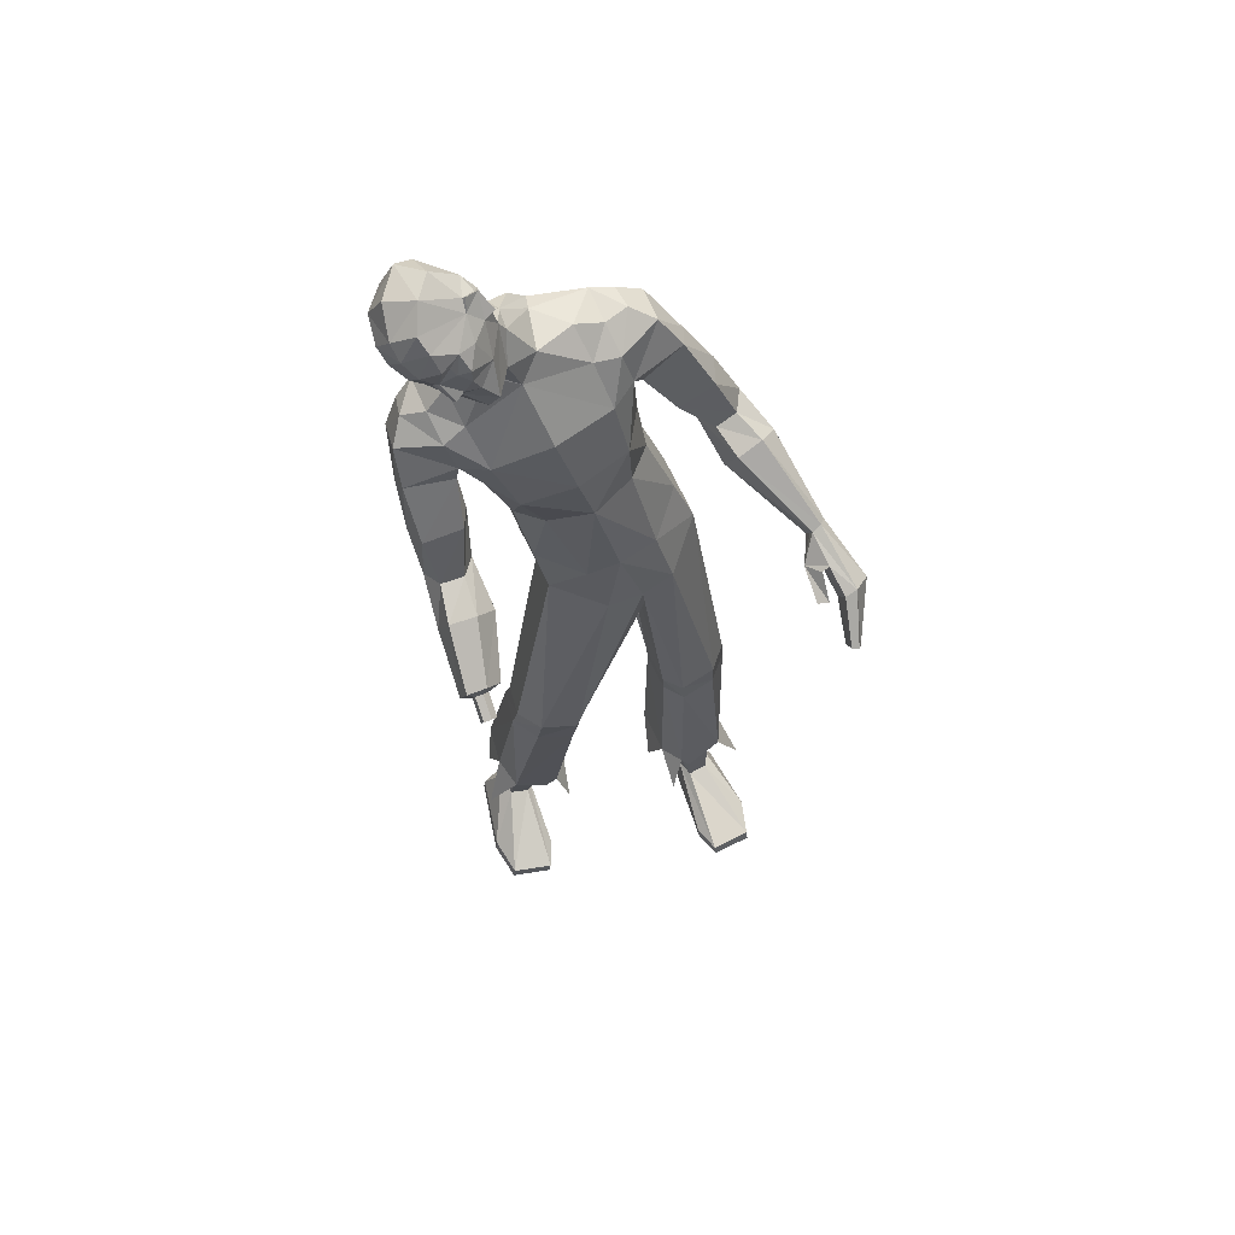
<metadata>
{"format":"obj","ext":"obj","renderer":"f3d","projection":"perspective","resolution":1024,"background":"white","views":[{"elev":53.2,"azim":-19.3,"up":"+Y"}]}
</metadata>
<code>
o MilkShape3D_Mesh
v -0.3235 0.7369 0.09583
v -0.3201 0.748 0.103
v -0.3357 0.7391 0.1109
v -0.3374 0.7375 0.1093
v -0.2623 0.7148 0.1032
v -0.2919 0.7509 0.1073
v -0.2796 0.6941 0.09516
v -0.3673 0.7768 0.09927
v -0.3656 0.7785 0.1009
v -0.3587 0.7761 0.1019
v -0.3304 0.7945 0.1094
v -0.3076 0.7771 0.113
v -0.309 0.8014 0.1155
v -0.3244 0.8343 0.1047
v -0.3413 0.8108 0.1071
v -0.3561 0.8136 0.1155
v -0.3898 0.7974 0.1009
v -0.3703 0.8521 0.1089
v -0.4131 0.8311 0.09006
v -0.2523 0.7151 0.04585
v -0.237 0.7316 0.06143
v -0.2117 0.6744 0.05345
v -0.1795 0.7212 0.03374
v -0.3845 0.8807 0.09222
v -0.4231 0.8596 0.07086
v -0.2412 0.8098 0.03809
v -0.2651 0.7817 0.08362
v -0.2281 0.7893 0.03401
v -0.1676 0.738 -0.04631
v -0.2923 0.8928 0.04729
v -0.2969 0.87 0.05946
v -0.2689 0.8849 0.03165
v -0.2673 0.8432 0.05697
v -0.2471 0.8498 0.04558
v -0.2519 0.845 0.04089
v -0.2935 0.8323 0.08882
v -0.2641 0.8688 0.0109
v -0.2737 0.8801 0.02696
v -0.2879 0.8947 0.00047
v -0.2971 0.888 0.0426
v -0.341 0.93 0.01172
v -0.3695 0.9192 0.05652
v -0.2277 0.7966 -0.004995
v -0.2462 0.8119 -0.001912
v -0.2637 0.8335 -0.006316
v -0.2651 0.8363 0.002766
v -0.2941 0.8372 -0.03701
v -0.314 0.8711 -0.05165
v -0.3497 0.9032 -0.0483
v -0.3832 0.9195 -0.03099
v -0.4185 0.902 0.02277
v -0.2782 0.819 -0.03445
v -0.2578 0.7973 -0.03289
v -0.2366 0.783 -0.03975
v -0.1606 0.7297 -0.0816
v -0.22 0.6996 -0.09495
v -0.198 0.7673 -0.06274
v -0.339 0.7358 0.1076
v -0.3347 0.7333 0.08874
v -0.2932 0.6836 0.07282
v -0.3301 0.7123 0.06971
v -0.369 0.775 0.09758
v -0.3657 0.769 0.095
v -0.3737 0.7507 0.06678
v -0.3568 0.7274 0.06462
v -0.3753 0.7344 0.05024
v -0.3955 0.7624 0.03465
v -0.3868 0.7648 0.06229
v -0.3991 0.7701 0.07307
v -0.4255 0.7963 0.05446
v -0.2686 0.6996 0.03029
v -0.2654 0.6929 0.03371
v -0.4386 0.8261 0.03896
v -0.3264 0.7197 0.02324
v -0.3075 0.7428 -0.0272
v -0.2866 0.7301 -0.02364
v -0.2849 0.6993 -0.04635
v -0.3632 0.7896 -0.06121
v -0.3807 0.7853 -0.02313
v -0.3866 0.7975 -0.04557
v -0.3414 0.7545 -0.04728
v -0.3511 0.7584 -0.02561
v -0.3366 0.7593 -0.04258
v -0.3734 0.7515 0.01005
v -0.3584 0.7944 -0.05651
v -0.3371 0.7951 -0.06096
v -0.3556 0.8263 -0.06618
v -0.3818 0.8023 -0.04088
v -0.4044 0.8658 -0.05076
v -0.4361 0.8519 -0.009085
v -0.2657 0.7582 -0.04245
v -0.2843 0.7735 -0.03937
v -0.31 0.7909 -0.04149
v -0.3017 0.795 -0.04377
v -0.2856 0.6885 -0.08164
v 0.3089 0.2161 0.3025
v 0.2795 0.2827 0.1935
v 0.2624 0.2725 0.198
v 0.3442 0.1941 0.2667
v 0.297 0.2633 0.1694
v 0.2878 0.1696 0.2725
v 0.273 0.2079 0.2264
v 0.2683 0.2319 0.1633
v 0.314 0.1399 0.2362
v 0.2979 0.2467 0.1584
v 0.3405 0.1526 0.2319
v 0.2931 0.131 0.3678
v 0.2866 0.2058 0.3048
v 0.2801 0.132 0.3634
v 0.2828 0.1073 0.3351
v 0.3079 0.1044 0.3449
v 0.2979 0.07901 0.3104
v 0.3099 0.07842 0.3141
v 0.2736 0.2393 0.2546
v 0.2497 0.1709 0.2751
v 0.2616 0.1885 0.295
v 0.242 0.1846 0.2874
v 0.2661 0.1725 0.2792
v 0.2384 0.223 0.2277
v 0.2608 0.2615 0.1906
v 0.2613 0.2442 0.1764
v 0.2479 0.2079 0.2192
v 0.261 0.2301 0.2572
v -0.008685 0.72 -0.01369
v 0.04027 0.6865 -0.07397
v -0.01336 0.7192 -0.06412
v 0.03682 0.694 0.006604
v 0.09768 0.615 -0.03478
v 0.08163 0.6261 0.01319
v 0.08048 0.6219 -0.07397
v -0.03861 0.6693 -0.09126
v -0.05795 0.7279 -0.06817
v -0.05302 0.7129 0.001581
v -0.03923 0.6711 0.04583
v -0.01773 0.6058 0.0456
v -0.01998 0.6128 -0.09374
v 0.008059 0.5698 0.01675
v -0.009196 0.58 -0.04122
v 0.009266 0.5662 -0.03367
v 0.01021 0.5634 -0.07297
v 0.1367 0.5243 0.02757
v 0.06901 0.4906 0.02836
v 0.05693 0.4791 -0.02979
v 0.1537 0.5287 -0.03072
v 0.07149 0.4832 -0.07548
v 0.1372 0.5158 -0.07624
v 0.1816 0.429 0.02046
v 0.1434 0.407 0.02112
v 0.1238 0.3949 -0.02457
v 0.2035 0.4362 -0.02538
v 0.1297 0.3959 -0.06043
v 0.1957 0.4278 -0.06113
v 0.209 0.4064 0.07598
v 0.1623 0.3841 0.08281
v 0.1503 0.3358 0.04815
v 0.2473 0.3791 0.03737
v 0.1669 0.3092 0.01856
v 0.2468 0.3433 0.01108
v -0.3771 0.07876 0.2649
v -0.3598 0.09781 0.2755
v -0.3743 0.09376 0.2741
v -0.3475 0.08742 0.2671
v -0.3676 0.06878 0.2574
v -0.3487 0.07431 0.259
v -0.3626 0.1262 0.2379
v -0.3771 0.1222 0.2365
v -0.3799 0.1072 0.2273
v -0.3503 0.1159 0.2295
v -0.3704 0.09721 0.2198
v -0.3515 0.1027 0.2214
v -0.3567 0.1529 0.2463
v -0.393 0.1427 0.2427
v -0.4001 0.1052 0.2197
v -0.3259 0.1269 0.2253
v -0.3763 0.0803 0.2011
v -0.3289 0.09412 0.2049
v 0.1726 -0.961 0.07868
v 0.1534 -0.9619 0.02574
v 0.2521 -0.9576 0.06657
v 0.2698 -0.9568 -0.009118
v 0.1631 -0.9605 -0.15
v 0.2499 -0.9567 -0.1599
v 0.2092 -0.9584 -0.1793
v 0.169 -0.8701 -0.08273
v 0.137 -0.7072 -0.04109
v 0.1172 -0.7087 -0.0706
v 0.1576 -0.8711 -0.1183
v 0.2057 -0.8629 -0.08694
v 0.195 -0.698 -0.04785
v 0.2149 -0.8585 -0.1304
v 0.2078 -0.6926 -0.09003
v 0.114 -0.7089 -0.1405
v 0.1865 -0.8654 -0.1492
v 0.204 -0.692 -0.146
v 0.1619 -0.7011 -0.1568
v 0.1696 -0.9364 0.07868
v 0.1504 -0.9372 0.02574
v 0.249 -0.9329 0.06657
v 0.2667 -0.9321 -0.01064
v 0.1608 -0.9384 -0.15
v 0.2475 -0.9346 -0.1599
v 0.2069 -0.9364 -0.1793
v -0.2629 -0.9938 -0.03383
v -0.1642 -0.9868 -0.07413
v -0.1834 -0.9954 -0.02187
v -0.2807 -0.9818 -0.1085
v -0.1741 -0.9577 -0.2474
v -0.2609 -0.9565 -0.2572
v -0.2203 -0.9532 -0.2763
v -0.1402 -0.72 -0.1283
v -0.1601 -0.7242 -0.09908
v -0.1843 -0.8797 -0.1666
v -0.1728 -0.8744 -0.2017
v -0.2185 -0.7168 -0.1047
v -0.2213 -0.8736 -0.1698
v -0.2315 -0.7054 -0.1455
v -0.2308 -0.8627 -0.212
v -0.1371 -0.7089 -0.1973
v -0.202 -0.8652 -0.2315
v -0.2278 -0.6956 -0.2006
v -0.1853 -0.7008 -0.2125
v -0.1816 -0.971 -0.01789
v -0.1624 -0.9624 -0.07015
v -0.2611 -0.9694 -0.02985
v -0.2789 -0.9571 -0.1061
v -0.1728 -0.9358 -0.2439
v -0.2597 -0.9346 -0.2536
v -0.219 -0.9313 -0.2728
v -0.00299 0.0414 0.06212
v 0.05361 0.08104 0.06635
v -0.05239 0.173 0.07705
v 0.02037 0.1931 0.06467
v 0.1167 0.153 -0.000371
v 0.07679 0.2497 -2.6e-05
v 0.1112 0.1464 -0.09141
v 0.08024 0.2554 -0.06218
v 0.05991 -0.3283 0.01413
v 0.01869 -0.02431 0.02659
v 0.08935 -0.3244 0.04875
v 0.1588 -0.3088 0.03627
v 0.1939 -0.2991 -0.008658
v 0.01134 -0.001939 -0.07338
v 0.05515 -0.329 -0.06786
v 0.1882 -0.2987 -0.07432
v 0.09792 -0.3784 0.03546
v 0.06824 -0.3791 -0.00296
v 0.1656 -0.3698 0.01943
v 0.2037 -0.3581 -0.02575
v 0.06345 -0.3794 -0.08495
v 0.1981 -0.3573 -0.09141
v 0.1204 -0.6961 -0.01664
v 0.09076 -0.6982 -0.05836
v 0.2071 -0.683 -0.02619
v 0.2262 -0.6756 -0.08582
v 0.08597 -0.6986 -0.1572
v 0.2206 -0.6747 -0.1649
v 0.1413 -0.7342 -0.02497
v 0.2378 -0.7364 -0.1271
v 0.2614 -0.7716 -0.04595
v 0.09721 -0.7636 0
v 0.07519 -0.7629 -0.09986
v -0.07207 0.03961 0.06631
v -0.112 0.1495 0.06463
v -0.1655 0.05998 -0.000466
v -0.191 0.1614 -0.000117
v -0.1971 0.1639 -0.06228
v -0.1571 0.05791 -0.0915
v -0.1022 -0.3489 0.01413
v -0.1319 -0.3483 0.04875
v -0.2026 -0.3403 0.03627
v -0.2385 -0.3345 -0.008658
v -0.09739 -0.3491 -0.06786
v -0.233 -0.3335 -0.07432
v -0.1368 -0.4105 0.02956
v -0.1071 -0.4036 -0.008267
v -0.2048 -0.4027 0.01464
v -0.2435 -0.3857 -0.02834
v -0.1024 -0.3906 -0.08921
v -0.238 -0.3742 -0.09298
v -0.144 -0.7164 -0.07304
v -0.1143 -0.7105 -0.1144
v -0.2312 -0.7061 -0.08098
v -0.2507 -0.6901 -0.1388
v -0.1096 -0.6947 -0.2119
v -0.2452 -0.6763 -0.2167
v -0.1631 -0.7537 -0.08753
v -0.2595 -0.744 -0.1894
v -0.2812 -0.7929 -0.1151
v -0.1176 -0.7846 -0.0673
v -0.09571 -0.7668 -0.1656
v -0.01848 0.08856 -0.1182
v -0.05398 0.201 -0.09726
v 0.0504 0.1202 -0.1122
v 0.007936 0.226 -0.08751
v 0.1261 -0.3143 -0.08701
v 0.1351 -0.3691 -0.1041
v 0.1576 -0.6875 -0.1802
v 0.1973 -0.7518 -0.1908
v 0.123 -0.7252 -0.1935
v -0.09267 0.07303 -0.1123
v -0.1215 0.1833 -0.08755
v -0.1695 -0.3422 -0.08701
v -0.1745 -0.3807 -0.107
v -0.1817 -0.6835 -0.2334
v -0.2183 -0.747 -0.2544
v -0.1454 -0.7169 -0.2523
v -0.1033 0.3457 0.08815
v -0.023 0.3694 0.05307
v -0.03741 0.4744 0.07937
v -0.1368 0.4473 0.1045
v -0.06395 0.59 0.07976
v -0.1755 0.5647 0.1049
v -0.0876 0.6705 0.04266
v 0.02201 0.382 0.000446
v 0.004123 0.4889 0.000808
v -0.1073 0.7273 0.001668
v -0.182 0.317 0.05302
v -0.2329 0.41 0.0793
v -0.2803 0.5187 0.07969
v -0.3092 0.5975 0.04259
v -0.2256 0.3003 0.000362
v -0.2748 0.3969 0.000714
v -0.3268 0.5039 0.0455
v -0.3483 0.5691 0.04573
v -0.3621 0.611 0.001477
v -0.3271 0.6549 0.001594
v -0.3183 0.4781 -0.04133
v -0.3671 0.626 -0.06827
v -0.3293 0.4712 0.03891
v 0.02632 0.3851 -0.05943
v 0.009133 0.4898 -0.07815
v -0.03628 0.3601 -0.08115
v -0.06947 0.4608 -0.09976
v -0.1113 0.5875 -0.1189
v -0.1284 0.6397 -0.1148
v -0.1475 0.6974 -0.1009
v -0.09649 0.3251 -0.09103
v -0.1297 0.4258 -0.09787
v -0.1727 0.5562 -0.1131
v -0.1911 0.6121 -0.1129
v -0.2095 0.668 -0.1029
v -0.2309 0.3003 -0.05952
v -0.2794 0.3947 -0.07825
v -0.3291 0.5109 -0.09385
v -0.1657 0.3174 -0.0812
v -0.1989 0.4181 -0.09981
v -0.2407 0.5448 -0.119
v -0.3477 0.5674 -0.09136
v -0.2579 0.597 -0.1149
v -0.2769 0.6547 -0.1009
v -0.3248 0.4578 -0.00961
v -0.3954 0.5846 -0.07106
v -0.4183 0.5253 -0.07073
v -0.4029 0.5924 -0.02158
v -0.4253 0.549 0.006382
v -0.4214 0.4708 0.02914
v -0.4246 0.4431 -0.01453
v -0.4123 0.451 -0.05534
v -0.3213 0.4473 -0.04744
v -0.4062 0.3615 0.06692
v -0.3319 0.3755 0.06988
v -0.3116 0.3623 0.01449
v -0.4186 0.3433 0.01013
v -0.3227 0.3478 -0.03006
v -0.3947 0.3341 -0.03294
v -0.3852 0.2591 0.08169
v -0.3416 0.2647 0.08417
v -0.3156 0.2579 0.04059
v -0.404 0.2426 0.03688
v -0.3186 0.2481 0.005692
v -0.3904 0.2337 0.003038
v -0.3918 0.2243 0.1465
v -0.3415 0.2364 0.1535
v -0.3013 0.2016 0.1243
v -0.404 0.1747 0.1135
v -0.2971 0.167 0.09904
v -0.3808 0.1438 0.09175
f 1 2 3
f 4 1 3
f 1 5 6
f 1 6 2
f 5 1 7
f 3 8 4
f 3 9 8
f 3 2 10
f 10 9 3
f 2 11 10
f 2 6 12
f 12 11 2
f 12 13 11
f 13 14 11
f 10 11 15
f 11 14 15
f 14 16 15
f 15 16 10
f 16 9 10
f 9 17 8
f 9 16 17
f 16 18 17
f 18 19 17
f 16 14 18
f 20 5 7
f 20 21 5
f 20 22 21
f 22 23 21
f 19 24 25
f 19 18 24
f 5 26 27
f 5 21 26
f 21 28 26
f 21 23 28
f 23 29 28
f 30 31 32
f 33 34 32
f 31 33 32
f 33 26 35
f 33 36 27
f 27 6 5
f 6 27 12
f 27 36 13
f 27 13 12
f 36 14 13
f 27 26 33
f 36 33 31
f 35 37 38
f 37 39 38
f 39 40 38
f 39 41 40
f 40 41 42
f 42 24 31
f 24 18 31
f 42 31 40
f 18 14 31
f 31 14 36
f 28 29 43
f 28 43 26
f 43 44 26
f 26 44 35
f 44 45 46
f 46 37 35
f 45 47 37
f 47 39 37
f 47 48 39
f 48 49 39
f 49 41 39
f 41 49 50
f 42 41 50
f 50 51 42
f 51 25 42
f 25 24 42
f 46 35 44
f 46 45 37
f 45 52 47
f 44 53 45
f 53 52 45
f 43 53 44
f 43 54 53
f 55 56 57
f 29 55 43
f 55 57 43
f 57 54 43
f 33 35 34
f 30 40 31
f 34 35 38
f 34 38 32
f 32 38 40
f 32 40 30
f 59 1 58
f 1 4 58
f 1 60 7
f 1 61 60
f 1 59 61
f 4 8 58
f 8 62 58
f 63 59 58
f 58 62 63
f 63 64 59
f 65 61 59
f 59 64 65
f 64 66 65
f 64 67 66
f 68 64 63
f 68 67 64
f 68 69 67
f 63 69 68
f 63 62 69
f 8 17 62
f 17 69 62
f 17 70 69
f 17 19 70
f 70 67 69
f 7 60 20
f 60 71 20
f 71 22 20
f 71 72 22
f 25 73 19
f 73 70 19
f 74 75 60
f 75 71 60
f 75 76 71
f 76 72 71
f 76 77 72
f 78 79 80
f 78 81 82
f 78 82 79
f 83 75 82
f 74 84 82
f 60 61 74
f 65 74 61
f 66 84 74
f 65 66 74
f 66 67 84
f 82 75 74
f 79 82 84
f 85 86 83
f 85 87 86
f 85 88 87
f 88 89 87
f 90 89 88
f 79 73 90
f 79 70 73
f 88 79 90
f 79 67 70
f 84 67 79
f 91 77 76
f 75 91 76
f 75 92 91
f 83 92 75
f 93 94 92
f 83 86 93
f 86 47 94
f 86 87 47
f 87 48 47
f 87 49 48
f 87 89 49
f 50 49 89
f 50 89 90
f 90 51 50
f 90 25 51
f 90 73 25
f 92 83 93
f 86 94 93
f 47 52 94
f 94 53 92
f 94 52 53
f 92 53 91
f 53 54 91
f 57 56 95
f 91 95 77
f 91 57 95
f 91 54 57
f 81 83 82
f 79 88 80
f 85 83 81
f 78 85 81
f 88 85 78
f 80 88 78
f 96 97 98
f 99 100 97
f 99 97 96
f 101 102 103
f 101 103 104
f 104 103 105
f 104 105 106
f 106 105 100
f 106 100 99
f 107 96 108
f 107 108 109
f 109 108 101
f 109 101 110
f 111 99 96
f 111 96 107
f 110 101 104
f 110 104 112
f 112 104 106
f 112 106 113
f 113 106 99
f 113 99 111
f 108 96 114
f 98 114 96
f 115 116 117
f 101 108 102
f 115 118 116
f 114 102 108
f 119 120 121
f 119 121 122
f 119 98 120
f 119 114 98
f 123 114 119
f 122 121 102
f 102 114 123
f 117 119 122
f 117 122 115
f 116 123 119
f 116 119 117
f 115 122 102
f 115 102 118
f 118 102 123
f 118 123 116
f 102 121 103
f 107 109 110
f 107 110 111
f 111 110 112
f 111 112 113
f 124 125 126
f 124 127 125
f 128 127 129
f 125 128 130
f 127 128 125
f 125 131 132
f 125 132 126
f 124 132 133
f 126 132 124
f 124 133 134
f 124 134 127
f 127 134 135
f 127 135 129
f 130 136 131
f 130 131 125
f 129 135 137
f 137 138 139
f 139 136 140
f 140 136 130
f 141 129 137
f 141 137 142
f 142 137 139
f 142 139 143
f 144 128 129
f 144 129 141
f 143 139 140
f 143 140 145
f 145 140 130
f 145 130 146
f 146 130 128
f 146 128 144
f 147 141 142
f 147 142 148
f 148 142 143
f 148 143 149
f 150 144 141
f 150 141 147
f 149 143 145
f 149 145 151
f 151 145 146
f 151 146 152
f 152 146 144
f 152 144 150
f 153 147 148
f 153 148 154
f 154 148 149
f 154 149 155
f 156 150 147
f 156 147 153
f 155 149 151
f 155 151 157
f 157 151 152
f 157 152 158
f 158 152 150
f 158 150 156
f 97 153 154
f 97 154 98
f 98 154 155
f 98 155 121
f 100 156 153
f 100 153 97
f 121 155 157
f 121 157 103
f 103 157 158
f 103 158 105
f 105 158 156
f 105 156 100
f 159 160 161
f 159 162 160
f 159 163 162
f 162 163 164
f 160 165 166
f 160 166 161
f 161 166 167
f 161 167 159
f 162 168 165
f 162 165 160
f 159 167 169
f 159 169 163
f 163 169 170
f 163 170 164
f 164 170 168
f 164 168 162
f 165 171 172
f 165 172 166
f 166 172 173
f 166 173 167
f 168 174 171
f 168 171 165
f 167 173 175
f 167 175 169
f 169 175 176
f 169 176 170
f 170 176 174
f 170 174 168
f 177 178 179
f 178 180 179
f 178 181 180
f 181 182 180
f 181 183 182
f 184 185 186
f 184 186 187
f 188 189 185
f 188 185 184
f 190 191 189
f 190 189 188
f 187 186 192
f 187 192 193
f 190 194 191
f 193 194 190
f 193 192 195
f 193 195 194
f 196 184 187
f 196 187 197
f 198 188 184
f 198 184 196
f 199 190 188
f 199 188 198
f 200 187 193
f 197 187 200
f 201 193 190
f 201 190 199
f 200 193 202
f 202 193 201
f 177 196 197
f 177 197 178
f 179 198 196
f 179 196 177
f 180 199 198
f 180 198 179
f 178 197 200
f 178 200 181
f 182 201 199
f 182 199 180
f 181 200 202
f 181 202 183
f 183 202 201
f 183 201 182
f 203 204 205
f 203 206 204
f 206 207 204
f 206 208 207
f 208 209 207
f 210 211 212
f 213 210 212
f 211 214 215
f 212 211 215
f 214 216 217
f 215 214 217
f 218 210 213
f 219 218 213
f 216 220 217
f 217 220 219
f 221 218 219
f 220 221 219
f 213 212 222
f 223 213 222
f 212 215 224
f 222 212 224
f 215 217 225
f 224 215 225
f 219 213 226
f 226 213 223
f 217 219 227
f 225 217 227
f 228 219 226
f 227 219 228
f 223 222 205
f 204 223 205
f 222 224 203
f 205 222 203
f 224 225 206
f 203 224 206
f 226 223 204
f 207 226 204
f 225 227 208
f 206 225 208
f 228 226 207
f 209 228 207
f 227 228 209
f 208 227 209
f 229 230 231
f 230 232 231
f 230 233 232
f 233 234 232
f 233 235 236
f 236 234 233
f 237 229 238
f 239 229 237
f 239 230 229
f 240 230 239
f 240 233 230
f 241 233 240
f 237 238 242
f 237 242 243
f 244 235 233
f 244 233 241
f 245 239 237
f 245 237 246
f 247 240 239
f 247 239 245
f 248 241 240
f 248 240 247
f 246 237 243
f 246 243 249
f 250 244 241
f 250 241 248
f 251 245 246
f 251 246 252
f 253 247 245
f 253 245 251
f 253 248 247
f 254 248 253
f 252 246 249
f 252 249 255
f 256 250 248
f 256 248 254
f 185 251 252
f 185 252 186
f 189 253 251
f 189 251 185
f 191 254 253
f 191 253 189
f 186 252 255
f 186 255 192
f 194 256 254
f 194 254 191
f 257 253 251
f 254 258 256
f 253 259 254
f 260 251 252
f 261 252 255
f 231 262 229
f 231 263 262
f 263 264 262
f 263 265 264
f 266 267 264
f 264 265 266
f 238 229 268
f 268 229 269
f 229 262 269
f 269 262 270
f 262 264 270
f 270 264 271
f 242 238 268
f 272 242 268
f 264 267 273
f 271 264 273
f 268 269 274
f 275 268 274
f 269 270 276
f 274 269 276
f 270 271 277
f 276 270 277
f 272 268 275
f 278 272 275
f 271 273 279
f 277 271 279
f 275 274 280
f 281 275 280
f 274 276 282
f 280 274 282
f 276 277 282
f 282 277 283
f 278 275 281
f 284 278 281
f 277 279 285
f 283 277 285
f 281 280 211
f 210 281 211
f 280 282 214
f 211 280 214
f 282 283 216
f 214 282 216
f 284 281 210
f 218 284 210
f 283 285 220
f 216 283 220
f 280 282 286
f 285 287 283
f 283 288 282
f 281 280 289
f 284 281 290
f 291 292 293
f 293 292 294
f 293 294 236
f 236 235 293
f 295 293 235
f 295 235 244
f 243 242 291
f 295 291 293
f 243 291 295
f 249 243 295
f 249 295 296
f 296 295 244
f 296 244 250
f 255 249 296
f 255 296 297
f 297 296 250
f 297 250 256
f 192 255 297
f 192 297 195
f 195 297 256
f 195 256 194
f 297 256 298
f 297 299 255
f 300 292 291
f 301 292 300
f 266 301 300
f 300 267 266
f 267 300 302
f 273 267 302
f 291 242 272
f 300 291 302
f 302 291 272
f 302 272 278
f 303 302 278
f 273 302 303
f 279 273 303
f 303 278 284
f 304 303 284
f 279 303 304
f 285 279 304
f 304 284 218
f 221 304 218
f 285 304 221
f 220 285 221
f 305 285 304
f 284 306 304
f 307 232 308
f 231 232 307
f 308 309 307
f 307 309 310
f 309 311 310
f 310 311 312
f 311 22 312
f 311 313 22
f 232 234 308
f 308 234 314
f 314 309 308
f 314 315 309
f 315 135 309
f 309 135 311
f 135 134 311
f 134 313 311
f 313 134 133
f 313 133 316
f 313 316 23
f 22 313 23
f 138 135 315
f 133 132 316
f 316 132 29
f 316 29 23
f 137 135 138
f 317 263 307
f 307 263 231
f 307 318 317
f 310 318 307
f 310 319 318
f 312 319 310
f 312 22 319
f 22 320 319
f 317 265 263
f 321 265 317
f 317 318 321
f 318 322 321
f 318 323 322
f 319 323 318
f 319 324 323
f 319 320 324
f 325 324 320
f 326 325 320
f 72 326 320
f 72 320 22
f 322 323 327
f 326 328 325
f 77 328 326
f 72 77 326
f 327 323 329
f 234 330 314
f 234 236 330
f 330 315 314
f 330 331 315
f 331 138 315
f 138 331 136
f 236 294 330
f 294 332 330
f 332 331 330
f 332 333 331
f 333 136 331
f 333 334 136
f 334 131 136
f 334 335 131
f 335 132 131
f 335 336 132
f 132 336 55
f 55 29 132
f 294 292 332
f 292 337 332
f 337 333 332
f 337 338 333
f 338 334 333
f 338 339 334
f 339 335 334
f 339 340 335
f 340 336 335
f 340 341 336
f 341 55 336
f 341 56 55
f 139 138 136
f 321 342 265
f 342 266 265
f 321 322 342
f 322 343 342
f 322 327 343
f 344 343 327
f 342 301 266
f 342 345 301
f 342 343 345
f 343 346 345
f 343 344 346
f 344 347 346
f 344 348 347
f 348 349 347
f 348 328 349
f 328 350 349
f 95 350 328
f 328 77 95
f 345 292 301
f 345 337 292
f 345 346 337
f 346 338 337
f 346 347 338
f 347 339 338
f 347 349 339
f 349 340 339
f 349 350 340
f 350 341 340
f 350 95 341
f 95 56 341
f 344 327 351
f 352 353 354
f 353 355 354
f 356 355 357
f 358 357 353
f 353 357 355
f 328 348 353
f 352 328 353
f 354 328 352
f 355 324 354
f 323 324 355
f 356 323 355
f 348 344 358
f 353 348 358
f 329 323 356
f 351 327 329
f 359 344 351
f 358 344 359
f 329 356 360
f 361 329 360
f 351 329 361
f 362 351 361
f 356 357 363
f 360 356 363
f 359 351 362
f 364 359 362
f 358 359 364
f 365 358 364
f 357 358 365
f 363 357 365
f 361 360 366
f 367 361 366
f 362 361 367
f 368 362 367
f 360 363 369
f 366 360 369
f 364 362 368
f 370 364 368
f 365 364 370
f 371 365 370
f 363 365 371
f 369 363 371
f 367 366 372
f 373 367 372
f 368 367 373
f 374 368 373
f 366 369 375
f 372 366 375
f 370 368 374
f 376 370 374
f 371 370 376
f 377 371 376
f 369 371 377
f 375 369 377
f 373 372 172
f 171 373 172
f 374 373 171
f 174 374 171
f 372 375 173
f 172 372 173
f 376 374 174
f 176 376 174
f 377 376 176
f 175 377 176
f 375 377 175
f 173 375 175
f 325 328 354
f 324 325 354

</code>
